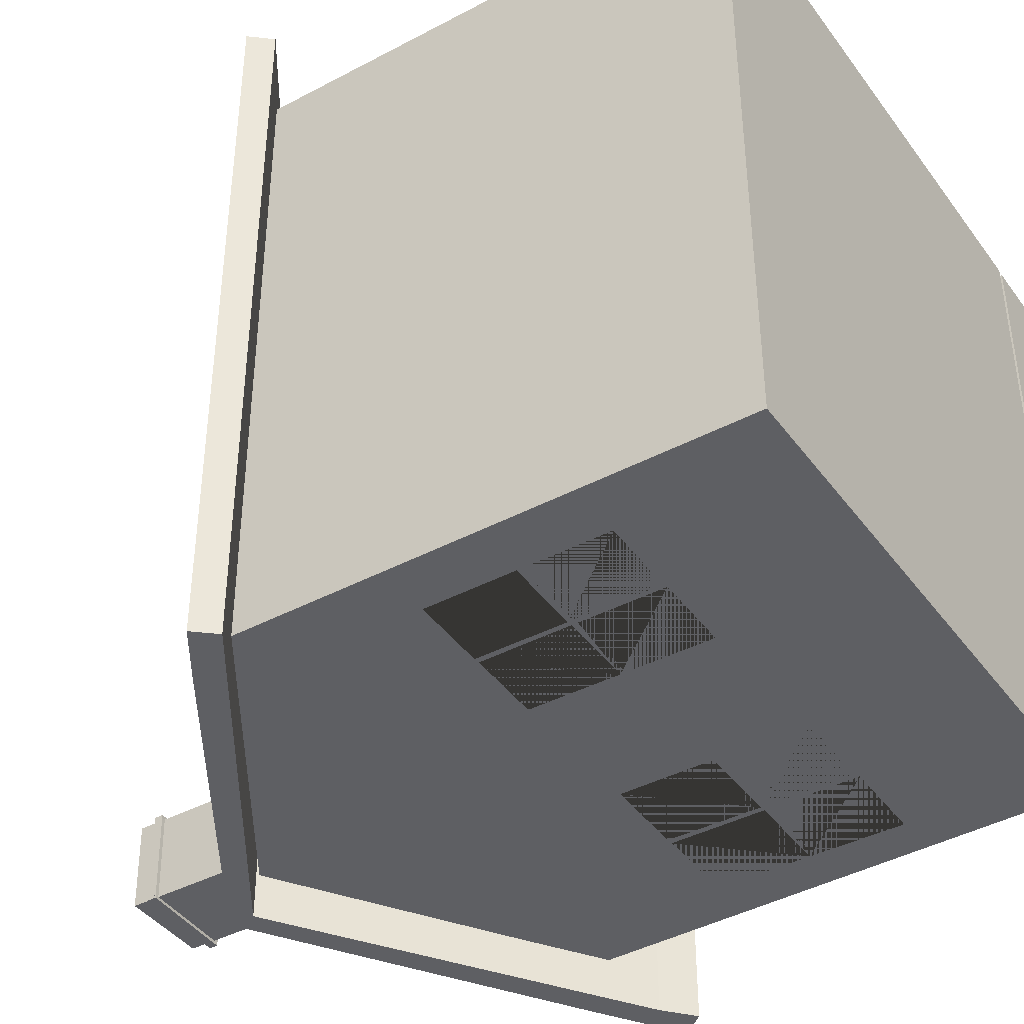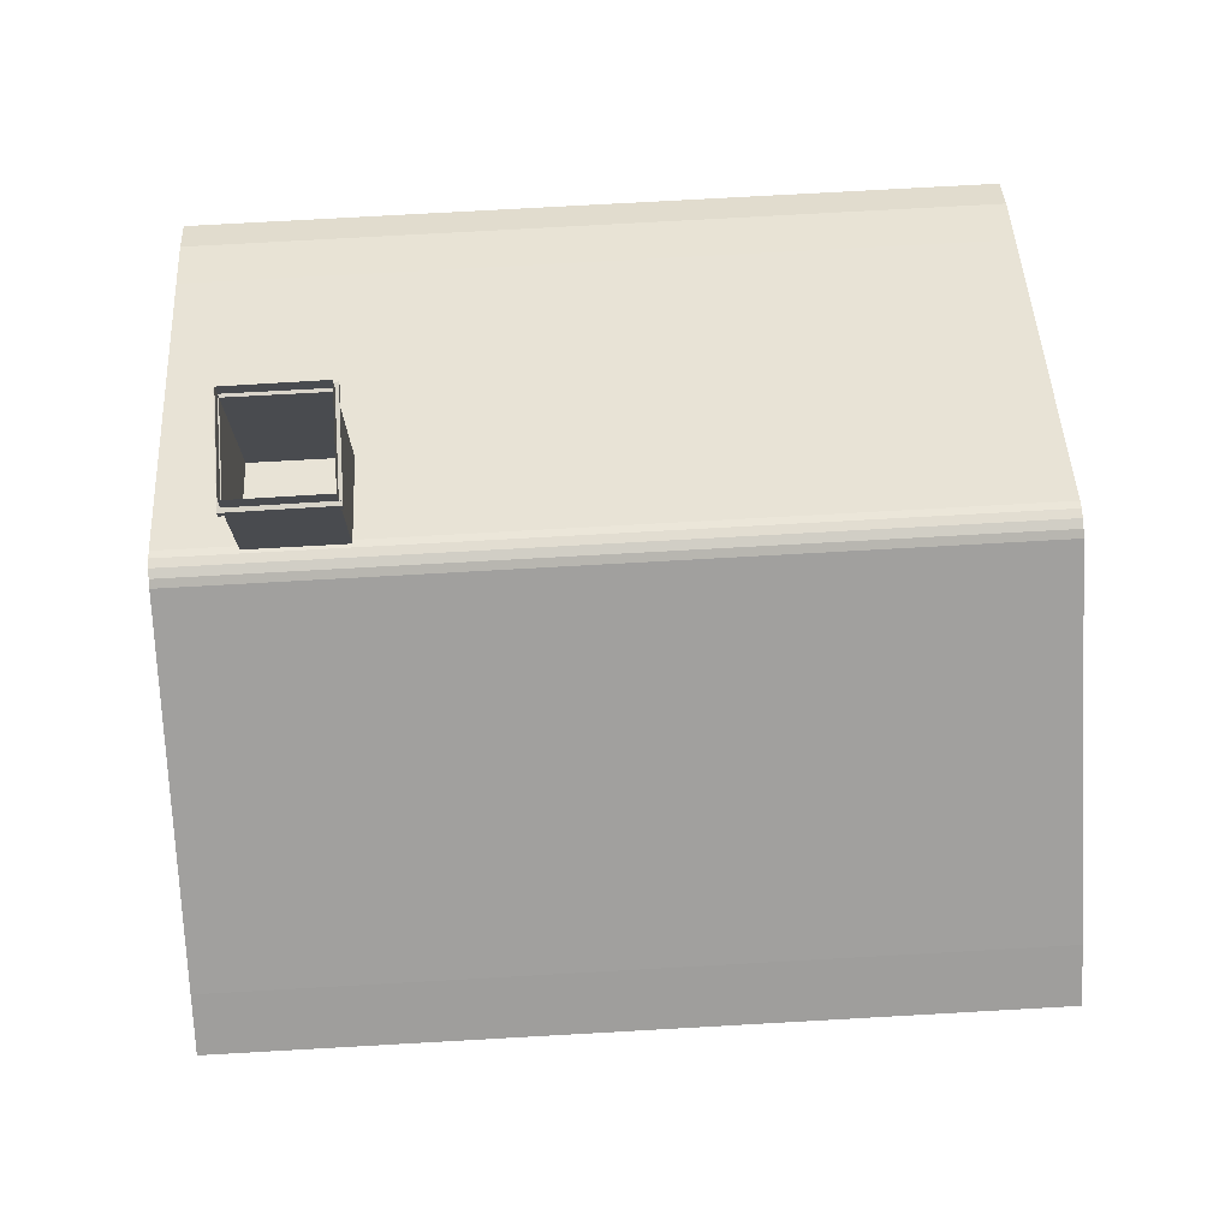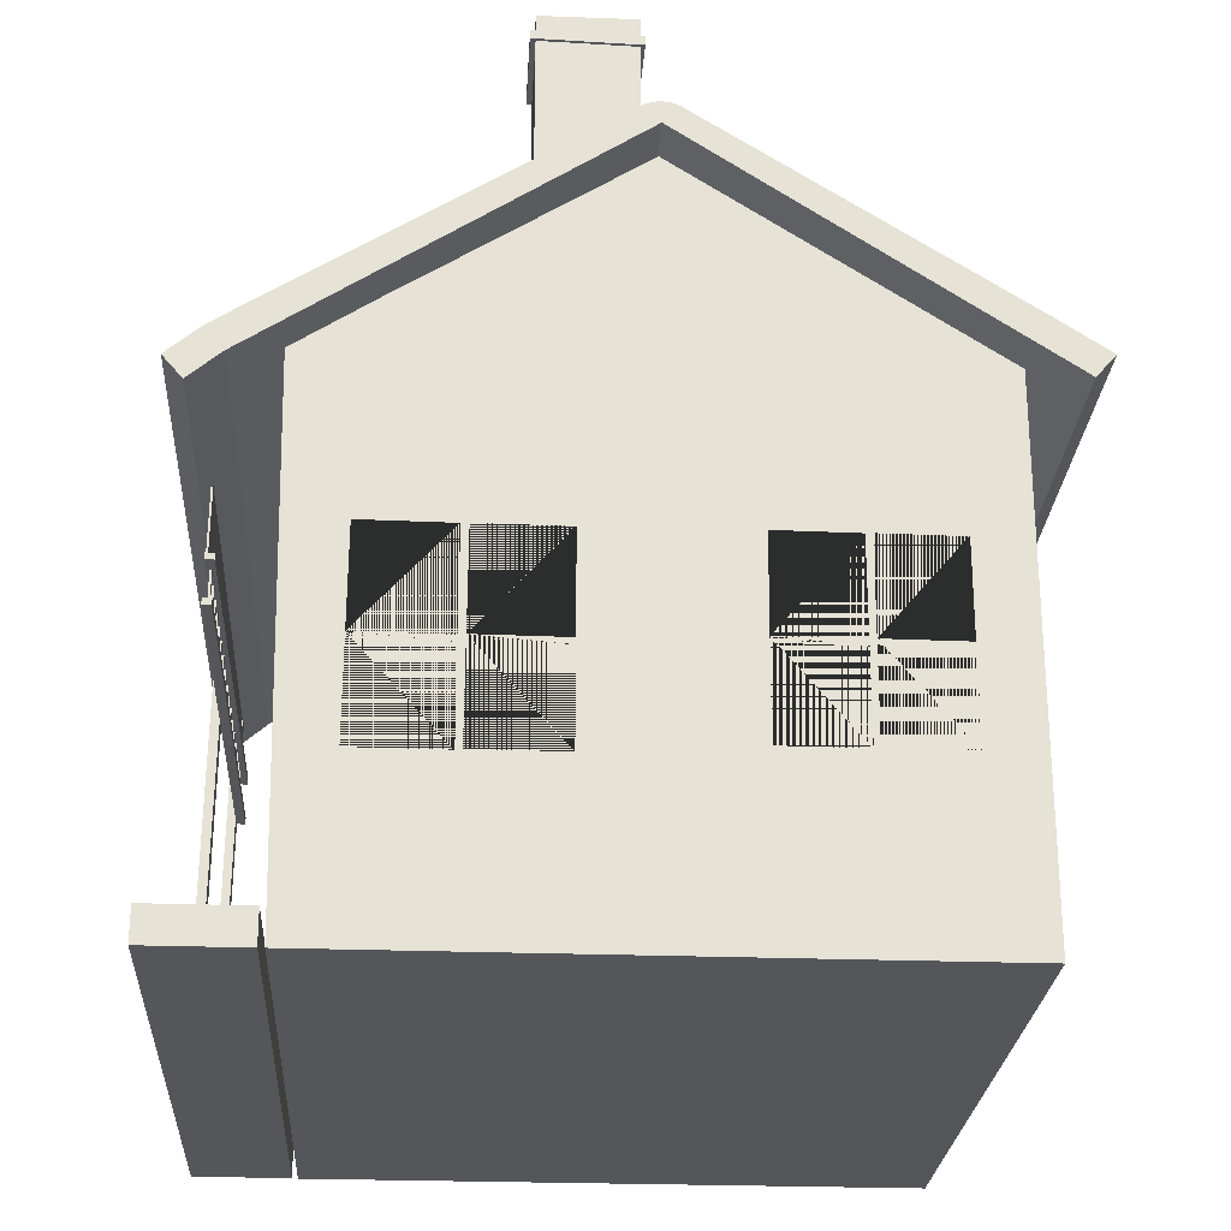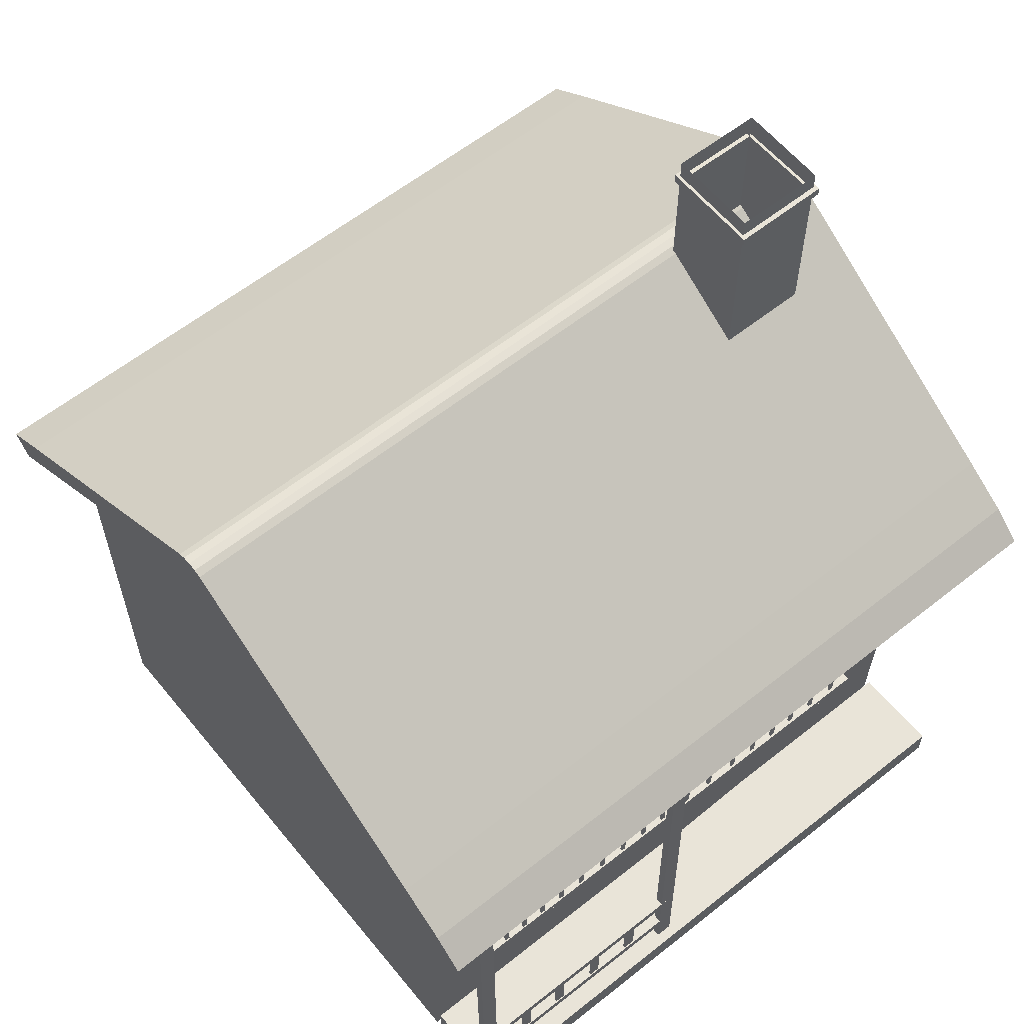
<metadata>
{"format":"obj","ext":"obj","renderer":"f3d","projection":"perspective","resolution":1024,"background":"white","views":[{"elev":-41.2,"azim":-57.1,"up":"+Z"},{"elev":75.7,"azim":-93.2,"up":"+Y"},{"elev":-25.2,"azim":176.5,"up":"+Y"},{"elev":60.1,"azim":50.9,"up":"+Y"}]}
</metadata>
<code>
o Woodstick_1
v 2.417 2.783 -0.4238
v 2.406 2.784 2.941
v 2.417 2.74 -0.4238
v 2.406 2.741 2.941
v 2.476 2.741 -0.4236
v 2.476 2.784 -0.4236
v 2.465 2.785 2.942
v 2.465 2.741 2.942
g Woodstick_1_Material.001
f 1 3 4 2
f 6 7 8 5
f 1 2 7 6
f 2 4 8 7
f 3 1 6 5
f 4 3 5 8
o Woodstick_2
v 2.417 2.503 -0.4238
v 2.406 2.503 2.941
v 2.417 2.459 -0.4238
v 2.406 2.46 2.941
v 2.476 2.46 -0.4236
v 2.476 2.504 -0.4236
v 2.465 2.504 2.942
v 2.465 2.461 2.942
g Woodstick_2_Material.001
f 9 11 12 10
f 14 15 16 13
f 9 10 15 14
f 10 12 16 15
f 11 9 14 13
f 12 11 13 16
o Piece_2
v 2.44 2.755 2.585
v 2.443 2.49 2.585
v 2.44 2.755 2.554
v 2.443 2.49 2.553
v 2.455 2.756 2.554
v 2.454 2.756 2.586
v 2.457 2.49 2.585
v 2.458 2.49 2.554
g Piece_2_Material.001
f 17 19 20 18
f 22 23 24 21
f 17 18 23 22
f 18 20 24 23
f 19 17 22 21
f 20 19 21 24
o Piece_3
v 2.44 2.755 2.426
v 2.443 2.49 2.426
v 2.44 2.755 2.394
v 2.443 2.49 2.394
v 2.455 2.756 2.394
v 2.454 2.756 2.426
v 2.457 2.49 2.426
v 2.458 2.49 2.394
g Piece_3_Material.001
f 25 27 28 26
f 30 31 32 29
f 25 26 31 30
f 26 28 32 31
f 27 25 30 29
f 28 27 29 32
o Piece_4
v 2.44 2.755 2.261
v 2.443 2.49 2.26
v 2.44 2.755 2.229
v 2.443 2.49 2.228
v 2.455 2.756 2.229
v 2.454 2.756 2.261
v 2.457 2.49 2.26
v 2.458 2.49 2.229
g Piece_4_Material.001
f 33 35 36 34
f 38 39 40 37
f 33 34 39 38
f 34 36 40 39
f 35 33 38 37
f 36 35 37 40
o Piece_5
v 2.44 2.755 2.082
v 2.443 2.49 2.081
v 2.44 2.755 2.05
v 2.443 2.49 2.049
v 2.455 2.756 2.05
v 2.454 2.756 2.082
v 2.457 2.49 2.082
v 2.458 2.49 2.05
g Piece_5_Material.001
f 41 43 44 42
f 46 47 48 45
f 41 42 47 46
f 42 44 48 47
f 43 41 46 45
f 44 43 45 48
o Piece_6
v 2.44 2.755 1.892
v 2.443 2.49 1.891
v 2.44 2.755 1.86
v 2.443 2.49 1.859
v 2.455 2.756 1.86
v 2.454 2.756 1.892
v 2.457 2.49 1.891
v 2.458 2.49 1.86
g Piece_6_Material.001
f 49 51 52 50
f 54 55 56 53
f 49 50 55 54
f 50 52 56 55
f 51 49 54 53
f 52 51 53 56
o Piece_7
v 2.44 2.755 1.703
v 2.443 2.49 1.703
v 2.44 2.755 1.671
v 2.443 2.49 1.671
v 2.455 2.756 1.671
v 2.454 2.756 1.703
v 2.457 2.49 1.703
v 2.458 2.49 1.671
g Piece_7_Material.001
f 57 59 60 58
f 62 63 64 61
f 57 58 63 62
f 58 60 64 63
f 59 57 62 61
f 60 59 61 64
o Piece_8
v 2.44 2.755 1.518
v 2.443 2.49 1.518
v 2.44 2.755 1.486
v 2.443 2.49 1.486
v 2.455 2.756 1.486
v 2.454 2.756 1.518
v 2.457 2.49 1.518
v 2.458 2.49 1.486
g Piece_8_Material.001
f 65 67 68 66
f 70 71 72 69
f 65 66 71 70
f 66 68 72 71
f 67 65 70 69
f 68 67 69 72
o Piece_9
v 2.44 2.755 1.34
v 2.443 2.49 1.34
v 2.44 2.755 1.308
v 2.443 2.49 1.308
v 2.455 2.756 1.308
v 2.454 2.756 1.34
v 2.457 2.49 1.34
v 2.458 2.49 1.308
g Piece_9_Material.001
f 73 75 76 74
f 78 79 80 77
f 73 74 79 78
f 74 76 80 79
f 75 73 78 77
f 76 75 77 80
o Piece_10
v 2.44 2.755 1.116
v 2.443 2.49 1.115
v 2.44 2.755 1.084
v 2.443 2.49 1.083
v 2.455 2.756 1.084
v 2.454 2.756 1.116
v 2.457 2.49 1.116
v 2.458 2.49 1.084
g Piece_10_Material.001
f 81 83 84 82
f 86 87 88 85
f 81 82 87 86
f 82 84 88 87
f 83 81 86 85
f 84 83 85 88
o Piece_11
v 2.44 2.755 0.69
v 2.443 2.49 0.6898
v 2.44 2.755 0.6581
v 2.443 2.49 0.6578
v 2.455 2.756 0.6583
v 2.454 2.756 0.6902
v 2.457 2.49 0.69
v 2.458 2.49 0.6581
g Piece_11_Material.001
f 89 91 92 90
f 94 95 96 93
f 89 90 95 94
f 90 92 96 95
f 91 89 94 93
f 92 91 93 96
o Piece_12
v 2.44 2.755 0.5013
v 2.443 2.49 0.5011
v 2.44 2.755 0.4694
v 2.443 2.49 0.4692
v 2.455 2.756 0.4696
v 2.454 2.756 0.5016
v 2.457 2.49 0.5013
v 2.458 2.49 0.4694
g Piece_12_Material.001
f 97 99 100 98
f 102 103 104 101
f 97 98 103 102
f 98 100 104 103
f 99 97 102 101
f 100 99 101 104
o Piece_13
v 2.44 2.755 0.313
v 2.443 2.49 0.3127
v 2.44 2.755 0.2811
v 2.443 2.49 0.2808
v 2.455 2.756 0.2813
v 2.454 2.756 0.3132
v 2.457 2.49 0.3129
v 2.458 2.49 0.281
g Piece_13_Material.001
f 105 107 108 106
f 110 111 112 109
f 105 106 111 110
f 106 108 112 111
f 107 105 110 109
f 108 107 109 112
o Piece_14
v 2.44 2.755 0.1374
v 2.443 2.49 0.1371
v 2.44 2.755 0.1054
v 2.443 2.49 0.1052
v 2.455 2.756 0.1056
v 2.454 2.756 0.1376
v 2.457 2.49 0.1373
v 2.458 2.49 0.1054
g Piece_14_Material.001
f 113 115 116 114
f 118 119 120 117
f 113 114 119 118
f 114 116 120 119
f 115 113 118 117
f 116 115 117 120
o Piece_15
v 2.44 2.755 -0.05332
v 2.443 2.49 -0.05358
v 2.44 2.755 -0.08524
v 2.443 2.49 -0.08549
v 2.455 2.756 -0.08503
v 2.454 2.756 -0.05311
v 2.457 2.49 -0.05337
v 2.458 2.49 -0.08529
g Piece_15_Material.001
f 121 123 124 122
f 126 127 128 125
f 121 122 127 126
f 122 124 128 127
f 123 121 126 125
f 124 123 125 128
o Piece_16
v 2.44 2.755 -0.2529
v 2.443 2.49 -0.2532
v 2.44 2.755 -0.2848
v 2.443 2.49 -0.2851
v 2.455 2.756 -0.2846
v 2.454 2.756 -0.2527
v 2.457 2.49 -0.253
v 2.458 2.49 -0.2849
g Piece_16_Material.001
f 129 131 132 130
f 134 135 136 133
f 129 130 135 134
f 130 132 136 135
f 131 129 134 133
f 132 131 133 136
o Piece_1
v 2.44 2.755 2.739
v 2.443 2.49 2.739
v 2.44 2.755 2.707
v 2.443 2.49 2.707
v 2.455 2.756 2.707
v 2.454 2.756 2.739
v 2.457 2.49 2.739
v 2.458 2.49 2.707
g Piece_1_Material.001
f 137 139 140 138
f 142 143 144 141
f 137 138 143 142
f 138 140 144 143
f 139 137 142 141
f 140 139 141 144
o Piece_23
v 2.519 0.9695 1.648
v 2.523 0.5633 1.648
v 2.52 0.9696 1.564
v 2.524 0.5634 1.564
v 2.534 0.9697 1.564
v 2.533 0.9696 1.648
v 2.538 0.5634 1.648
v 2.539 0.5635 1.564
g Piece_23_Material.001
f 145 147 148 146
f 150 151 152 149
f 145 146 151 150
f 146 148 152 151
f 147 145 150 149
f 148 147 149 152
o Piece_22
v 2.519 0.9695 1.984
v 2.523 0.5633 1.984
v 2.52 0.9696 1.91
v 2.524 0.5634 1.909
v 2.534 0.9697 1.91
v 2.533 0.9696 1.985
v 2.538 0.5635 1.984
v 2.539 0.5635 1.909
g Piece_22_Material.001
f 153 155 156 154
f 158 159 160 157
f 153 154 159 158
f 154 156 160 159
f 155 153 158 157
f 156 155 157 160
o Piece_21
v 2.519 0.9695 2.319
v 2.523 0.5633 2.319
v 2.52 0.9696 2.25
v 2.524 0.5634 2.249
v 2.534 0.9697 2.25
v 2.533 0.9696 2.319
v 2.538 0.5635 2.319
v 2.539 0.5635 2.249
g Piece_21_Material.001
f 161 163 164 162
f 166 167 168 165
f 161 162 167 166
f 162 164 168 167
f 163 161 166 165
f 164 163 165 168
o Woodstick_3
v 2.49 0.6305 1.251
v 2.484 0.6309 2.948
v 2.491 0.5596 1.251
v 2.485 0.5599 2.948
v 2.55 0.5604 1.251
v 2.549 0.6314 1.251
v 2.543 0.6318 2.948
v 2.544 0.5608 2.948
g Woodstick_3_Material.001
f 169 171 172 170
f 174 175 176 173
f 169 170 175 174
f 170 172 176 175
f 171 169 174 173
f 172 171 173 176
o Woodstick_4
v 2.485 0.9805 1.255
v 2.48 0.9809 2.951
v 2.486 0.9095 1.255
v 2.481 0.9099 2.951
v 2.545 0.9104 1.255
v 2.544 0.9814 1.255
v 2.539 0.9817 2.952
v 2.54 0.9108 2.952
g Woodstick_4_Material.001
f 177 179 180 178
f 182 183 184 181
f 177 178 183 182
f 178 180 184 183
f 179 177 182 181
f 180 179 181 184
o Piece_20
v 2.519 0.9695 2.637
v 2.523 0.5633 2.637
v 2.52 0.9696 2.57
v 2.524 0.5634 2.57
v 2.534 0.9697 2.57
v 2.533 0.9696 2.637
v 2.538 0.5635 2.637
v 2.539 0.5635 2.57
g Piece_20_Material.001
f 185 187 188 186
f 190 191 192 189
f 185 186 191 190
f 186 188 192 191
f 187 185 190 189
f 188 187 189 192
o Piece_11.001
v 2.44 2.755 0.9102
v 2.443 2.49 0.9099
v 2.44 2.755 0.8783
v 2.443 2.49 0.878
v 2.455 2.756 0.8785
v 2.454 2.756 0.9104
v 2.457 2.49 0.9101
v 2.458 2.49 0.8782
g Piece_11.001_Material.001
f 193 195 196 194
f 198 199 200 197
f 193 194 199 198
f 194 196 200 199
f 195 193 198 197
f 196 195 197 200
o Window_Frame.006
v -0.5274 1.205 -1.488
v -0.5274 2.522 -1.487
v -1.112 1.205 -1.481
v -1.112 2.522 -1.479
v -1.112 1.864 -1.48
v -1.112 1.822 -1.48
v -0.5614 1.864 -1.487
v -1.082 1.864 -1.481
v -1.082 1.822 -1.481
v -0.5612 1.827 -1.487
v -1.081 1.25 -1.481
v -0.5581 1.248 -1.488
v -1.082 2.48 -1.48
v -0.5649 2.481 -1.487
g Window_Frame.006_Material.001
f 207 210 212 211 209 206 203 201 202 204 205 208 213 214
f 206 209 208 205
f 208 209 210 207
o Window_Frame.011
v -1.087 1.21 -1.488
v -1.087 2.521 -1.487
v -1.672 1.21 -1.481
v -1.672 2.521 -1.479
v -1.672 1.865 -1.48
v -1.672 1.824 -1.48
v -1.121 1.865 -1.487
v -1.642 1.865 -1.481
v -1.642 1.824 -1.481
v -1.121 1.829 -1.487
v -1.641 1.254 -1.481
v -1.118 1.253 -1.488
v -1.642 2.479 -1.48
v -1.125 2.48 -1.487
g Window_Frame.011_Material.001
f 221 224 226 225 223 220 217 215 216 218 219 222 227 228
f 220 223 222 219
f 222 223 224 221
o Window_Frame.012
v 1.048 1.145 -1.489
v 1.048 2.518 -1.487
v 0.4121 1.145 -1.48
v 0.4122 2.518 -1.479
v 0.4122 1.832 -1.48
v 0.4122 1.788 -1.48
v 1.011 1.832 -1.488
v 0.4452 1.832 -1.48
v 0.4452 1.788 -1.48
v 1.011 1.794 -1.488
v 0.4456 1.192 -1.481
v 1.015 1.191 -1.488
v 0.4448 2.474 -1.48
v 1.007 2.475 -1.487
g Window_Frame.012_Material.001
f 235 238 240 239 237 234 231 229 230 232 233 236 241 242
f 234 237 236 233
f 236 237 238 235
o Window_Frame.013
v 1.671 1.14 -1.489
v 1.671 2.52 -1.488
v 1.021 1.14 -1.48
v 1.021 2.52 -1.479
v 1.021 1.83 -1.48
v 1.021 1.786 -1.48
v 1.633 1.83 -1.488
v 1.055 1.83 -1.48
v 1.055 1.786 -1.48
v 1.633 1.792 -1.488
v 1.055 1.187 -1.481
v 1.637 1.186 -1.488
v 1.055 2.475 -1.479
v 1.629 2.476 -1.487
g Window_Frame.013_Material.001
f 249 252 254 253 251 248 245 243 244 246 247 250 255 256
f 248 251 250 247
f 250 251 252 249
o Main_house_roof
v 2 3.531 -1.745
v 2 3.531 3.288
v -2 3.531 -1.745
v -2 3.531 3.288
v 0 4.857 3.288
v 0 4.857 -1.745
v 2.125 3.676 -1.745
v 2.125 3.676 3.288
v -2.125 3.676 3.288
v -2.125 3.676 -1.745
v -0.1062 4.97 -1.745
v 0.1062 4.97 -1.745
v 0 4.923 -1.745
v -0.05745 4.991 -1.745
v 0 4.999 -1.745
v 0.05745 4.991 -1.745
v 0.1062 4.97 3.288
v -0.1062 4.97 3.288
v 0 4.923 3.288
v 0.05745 4.991 3.288
v -0 4.999 3.288
v -0.05745 4.991 3.288
v 2.319 3.32 -1.745
v 2.319 3.32 3.288
v -2.319 3.32 3.288
v -2.319 3.32 -1.745
v 2.444 3.465 -1.745
v 2.444 3.465 3.288
v -2.444 3.465 3.288
v -2.444 3.465 -1.745
v 2.524 3.142 -1.745
v 2.524 3.142 3.288
v 2.65 3.287 -1.745
v 2.65 3.287 3.288
g Main_house_roof_Material.001
f 259 262 261 260
f 258 261 262 257
f 257 262 269 268 263
f 266 265 274 267
f 261 258 264 273 275
f 259 260 281 282
f 262 259 266 267 269
f 260 261 275 274 265
f 264 258 280 284
f 267 270 269
f 270 271 269
f 271 272 269
f 272 268 269
f 273 276 275
f 276 277 275
f 277 278 275
f 278 274 275
f 267 274 278 270
f 270 278 277 271
f 271 277 276 272
f 272 276 273 268
f 264 263 268 273
f 280 279 287 288
f 282 281 285 286
f 266 259 282 286
f 265 266 286 285
f 257 263 283 279
f 258 257 279 280
f 260 265 285 281
f 263 264 284 283
f 288 287 289 290
f 284 280 288 290
f 279 283 289 287
f 283 284 290 289
o Chimney
v 0.6904 5.913 -1.254
v 0.6904 3.601 -1.254
v 0.6904 5.922 -0.6469
v 0.6904 3.601 -0.6469
v 0.08139 5.913 -1.254
v 0.08139 3.601 -1.254
v 0.08139 5.922 -0.6469
v 0.08139 3.601 -0.6469
v 0.6904 5.735 -1.254
v 0.6904 5.795 -1.254
v 0.6904 5.793 -0.6469
v 0.6904 5.732 -0.6469
v 0.7227 5.795 -1.254
v 0.7227 5.734 -1.254
v 0.7227 5.732 -0.6469
v 0.7227 5.793 -0.6469
v 0.08139 5.719 -1.254
v 0.08139 5.779 -1.254
v 0.6904 5.795 -1.274
v 0.6904 5.735 -1.274
v 0.08139 5.718 -1.274
v 0.08139 5.779 -1.274
v 0.08139 5.731 -0.6469
v 0.08139 5.793 -0.6469
v 0.05405 5.72 -1.254
v 0.05405 5.78 -1.254
v 0.05405 5.731 -0.6469
v 0.05405 5.793 -0.6469
v 0.6904 5.795 -1.274
v 0.6904 5.735 -1.274
v 0.7227 5.795 -1.274
v 0.7227 5.734 -1.274
v 0.05438 5.719 -1.254
v 0.05438 5.779 -1.254
v 0.05438 5.718 -1.274
v 0.05438 5.779 -1.274
v 0.08139 5.732 -0.6261
v 0.08139 5.793 -0.6261
v 0.05405 5.731 -0.6261
v 0.05405 5.793 -0.6261
v 0.6904 5.732 -0.6256
v 0.6904 5.793 -0.6256
v 0.7227 5.732 -0.6256
v 0.7227 5.793 -0.6256
v 0.08113 5.732 -0.6469
v 0.08113 5.793 -0.6469
v 0.08113 5.732 -0.6256
v 0.08113 5.793 -0.6256
g Chimney_Material.001
f 291 293 301 300
f 293 297 314 313 298 294 302 301
f 297 295 308 314
f 295 291 300 308
f 301 306 303 300
f 302 294 292 299
f 304 303 306 305
f 302 335 336 301
f 304 322 321 303
f 299 304 305 302
f 307 311 310 299
f 299 292 296 307
f 311 312 309 310
f 308 324 323 307
f 299 310 309 300
f 300 309 312 308
f 308 316 318 314
f 313 307 296 298
f 315 317 318 316
f 307 315 316 308
f 313 317 315 307
f 313 327 329 317
f 319 321 322 320
f 299 320 322 304
f 300 319 320 299
f 303 321 319 300
f 324 326 325 323
f 312 326 324 308
f 307 323 325 311
f 311 325 326 312
f 328 330 329 327
f 317 329 330 318
f 314 328 327 313
f 318 330 328 314
f 331 333 334 332
f 301 332 334 306
f 306 334 333 305
f 305 333 331 302
f 335 337 338 336
f 301 336 338 332
f 332 338 337 331
f 331 337 335 302
o Entrance
v 1.996 0.3421 3.01
v 1.996 0.1245 3.01
v 1.996 0.3421 -1.456
v 1.996 0.1245 -1.456
v 2.624 0.3421 3.01
v 2.624 0.1245 3.01
v 2.624 0.3421 -1.456
v 2.624 0.1245 -1.456
g Entrance_Material.001
f 339 341 342 340
f 341 345 346 342
f 345 343 344 346
f 343 339 340 344
f 341 339 343 345
f 346 344 340 342
o Left_woodstick
v 2.458 3.346 3.011
v 2.492 0.3219 3.009
v 2.459 3.346 2.899
v 2.494 0.322 2.896
v 2.518 3.346 2.9
v 2.516 3.346 3.012
v 2.551 0.3226 3.009
v 2.552 0.3227 2.897
g Left_woodstick_Material.001
f 347 349 350 348
f 352 353 354 351
f 347 348 353 352
f 348 350 354 353
f 349 347 352 351
f 350 349 351 354
o Right_woodstick
v 2.458 3.346 1.305
v 2.492 0.3219 1.302
v 2.459 3.346 1.193
v 2.494 0.322 1.19
v 2.518 3.346 1.193
v 2.516 3.346 1.306
v 2.551 0.3226 1.303
v 2.552 0.3227 1.191
g Right_woodstick_Material.001
f 355 357 358 356
f 360 361 362 359
f 355 356 361 360
f 356 358 362 361
f 357 355 360 359
f 358 357 359 362
o Blue_Wall
v 2.463 3.281 2.922
v 2.469 2.781 2.921
v 2.451 3.285 -0.4238
v 2.456 2.784 -0.4243
v 2.463 3.285 -0.4238
v 2.476 3.281 2.922
v 2.481 2.781 2.921
v 2.469 2.785 -0.4244
g Blue_Wall_Material.001
f 363 365 366 364
f 368 369 370 367
f 363 364 369 368
f 364 366 370 369
f 365 363 368 367
f 366 365 367 370
o Cube.001
v -2.002 0.1247 3.021
v -2.002 3.525 3.021
v -2.002 0.1247 -1.456
v -2.002 3.525 -1.456
v 1.959 0.1247 3.021
v 2.024 3.525 3.021
v 1.959 0.1247 -1.456
v 2.024 3.525 -1.456
v -0.003634 4.828 3.021
v -0.003634 4.828 -1.456
v 2.013 0.2792 0.7383
v 2.021 2.172 0.7354
v 1.99 0.2783 -0.3323
v 1.998 2.171 -0.3352
v 2.014 1.214 2.553
v 2.016 2.219 2.551
v 1.998 1.213 1.605
v 2 2.219 1.603
v -0.5515 1.247 -1.478
v -0.5545 2.483 -1.48
v -1.649 1.246 -1.46
v -1.652 2.482 -1.462
v 1.649 1.167 -1.477
v 1.646 2.5 -1.479
v 0.4461 1.166 -1.457
v 0.4429 2.499 -1.459
g Cube.001_Material.001
f 371 372 374 373
f 373 374 378 377
f 377 378 376 375
f 375 376 372 371
f 373 377 375 371
f 378 374 380
f 376 378 380 379
f 374 372 379 380
f 372 376 379
f 381 382 384 383
f 385 386 388 387
f 389 390 392 391
f 393 394 396 395

</code>
